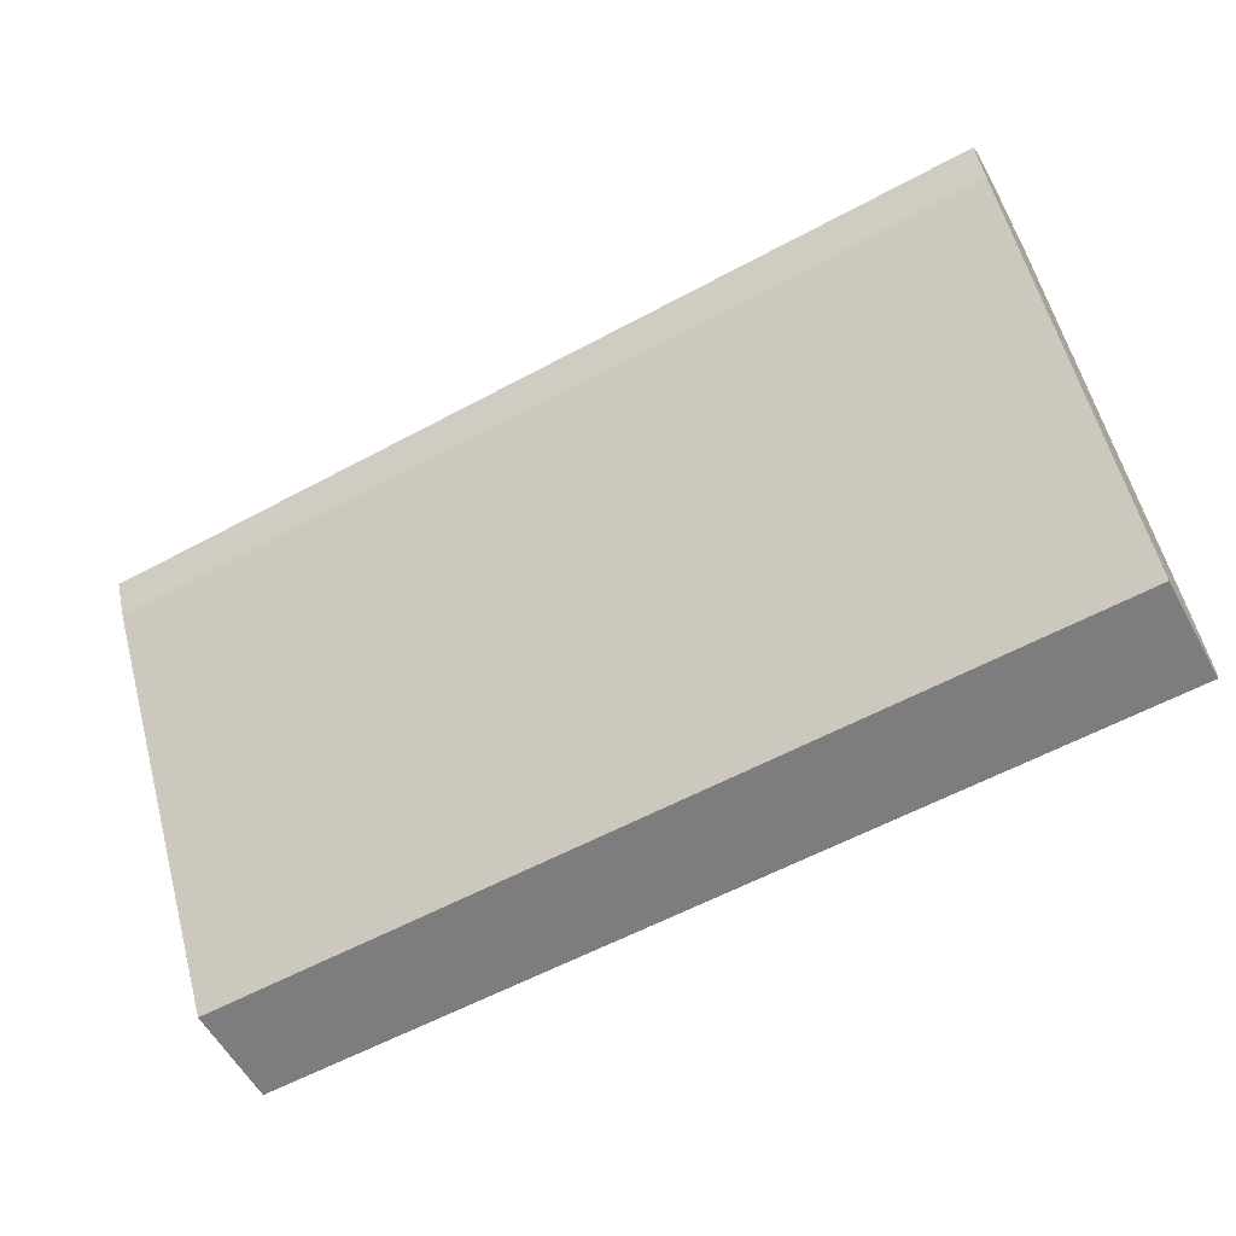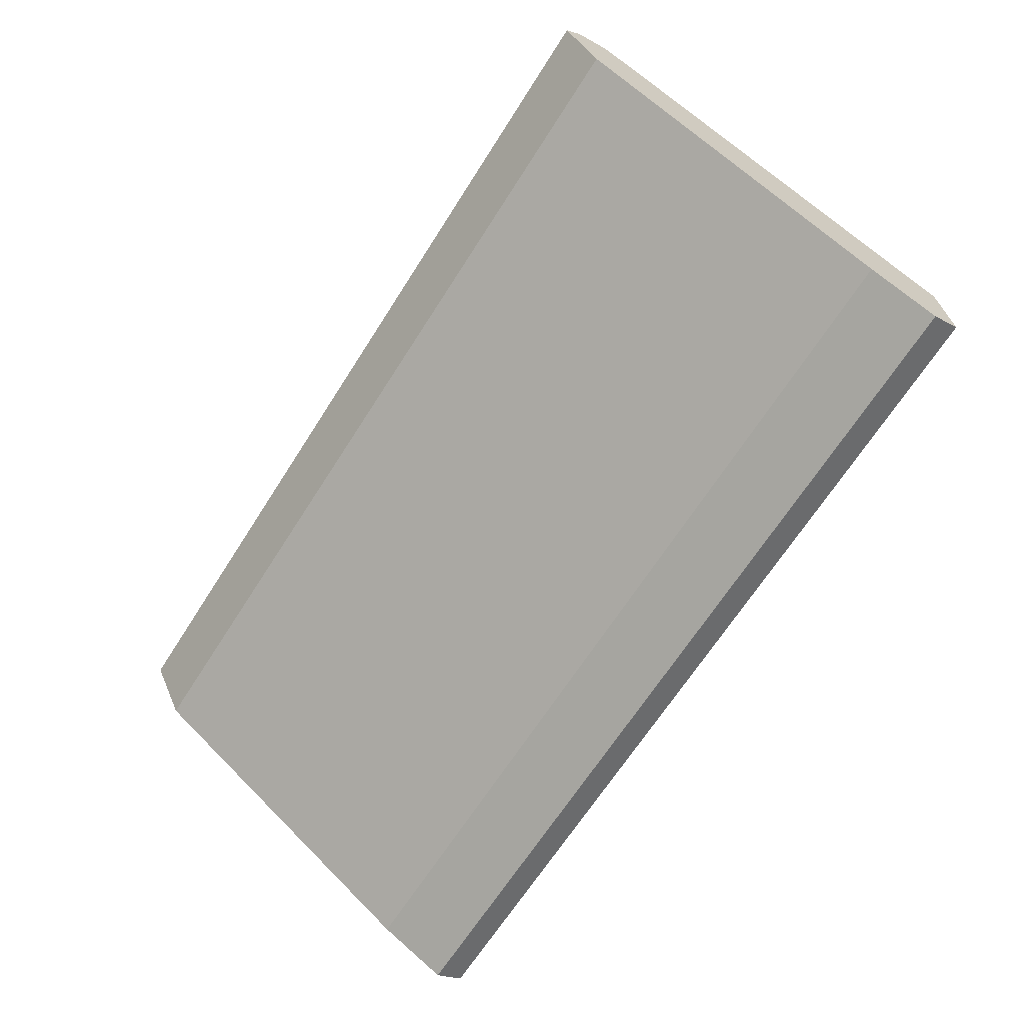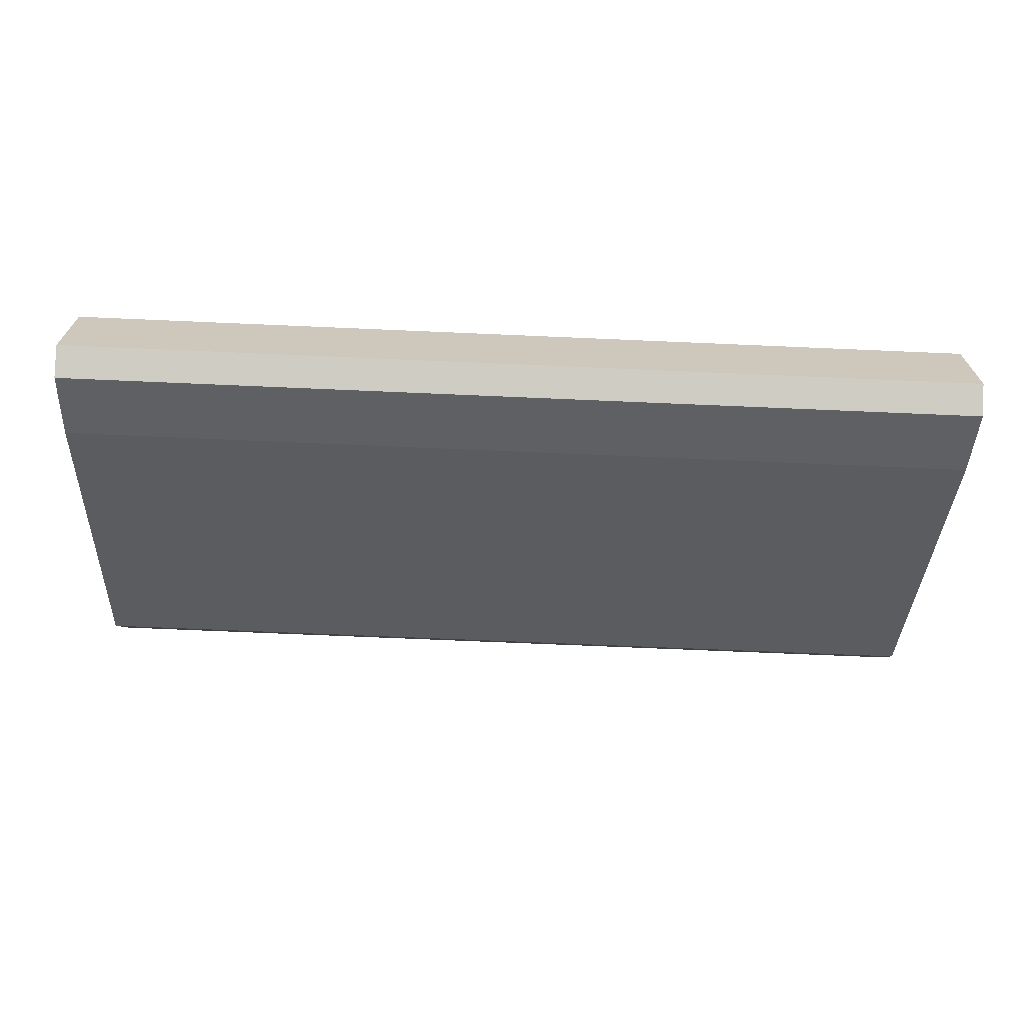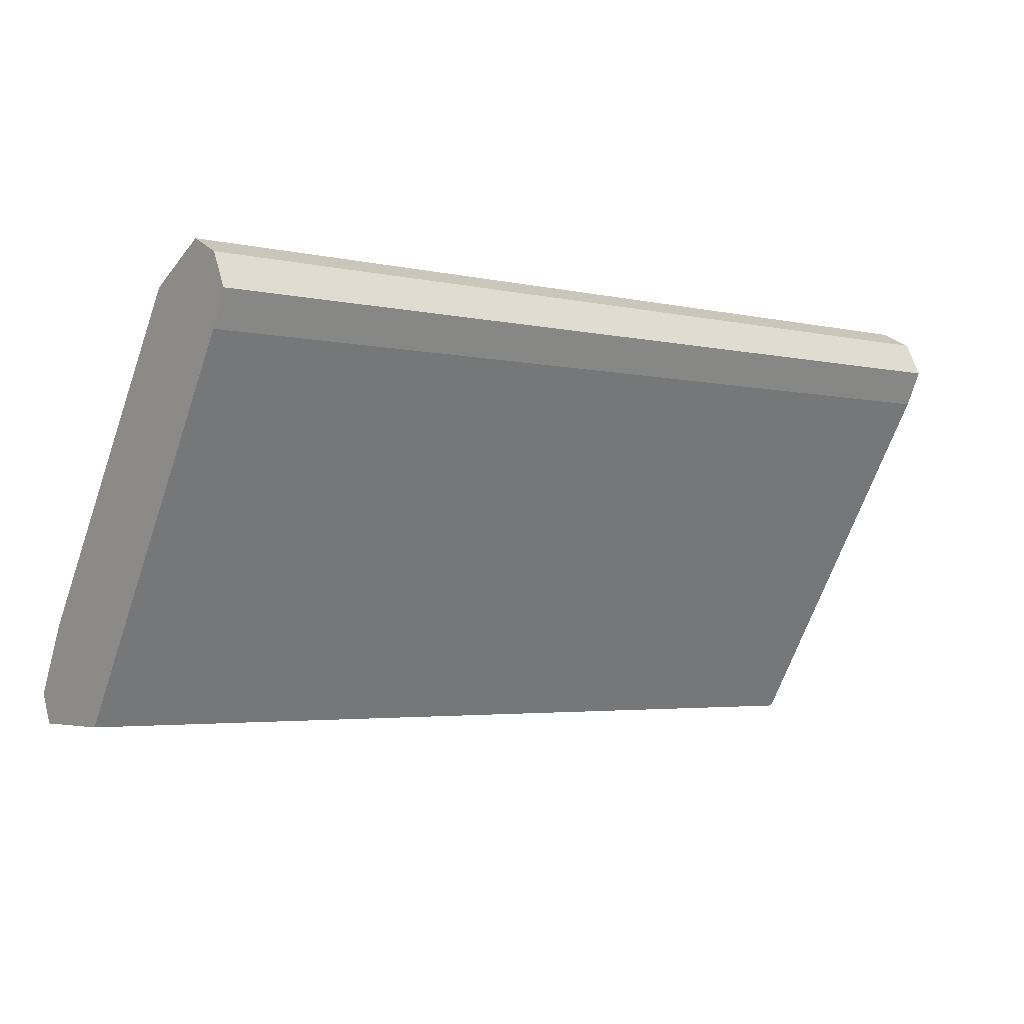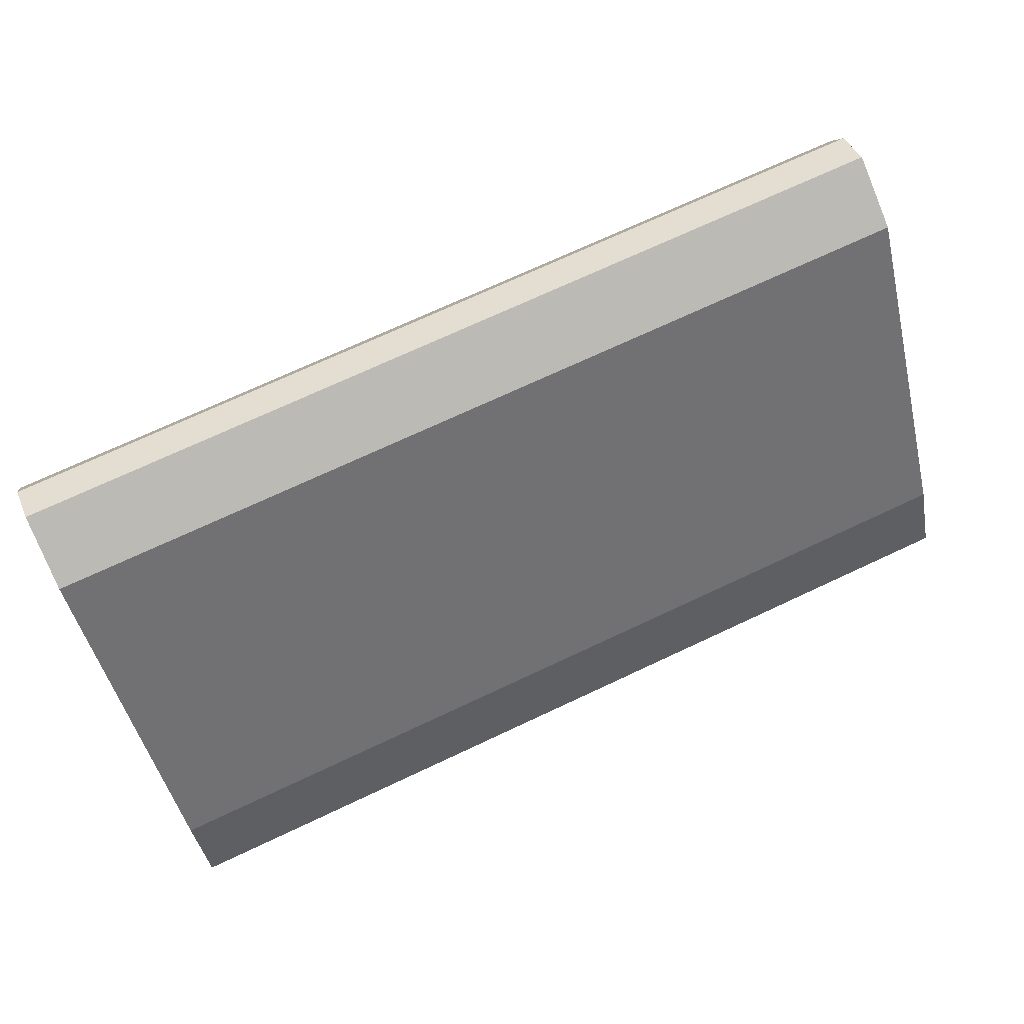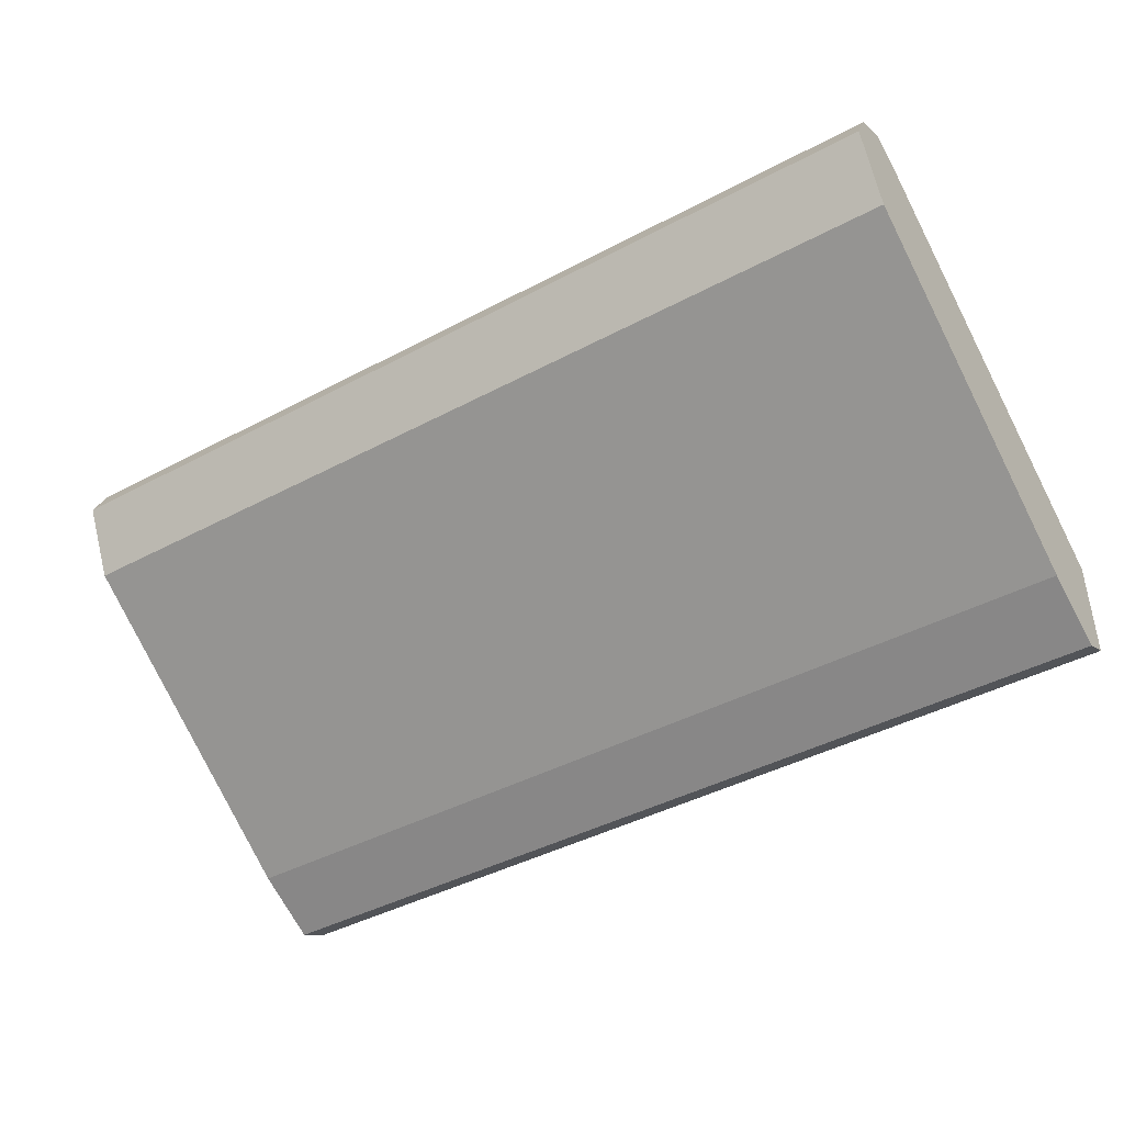
<metadata>
{"format":"obj","ext":"obj","renderer":"f3d","projection":"perspective","resolution":1024,"background":"white","views":[{"elev":-59.1,"azim":29.0,"up":"+Y"},{"elev":-66.9,"azim":-122.5,"up":"+Z"},{"elev":-68.6,"azim":-2.5,"up":"+Z"},{"elev":-3.6,"azim":-37.6,"up":"+Y"},{"elev":72.1,"azim":154.9,"up":"+Y"},{"elev":-42.7,"azim":-147.6,"up":"+Z"}]}
</metadata>
<code>
v -0.1684 0.861 -0.2433
v -0.1684 0.8486 -0.2683
v -0.1684 0.7008 -0.3504
v -0.1684 0.7363 -0.3432
v -0.1684 0.7113 -0.3556
v 0.1623 0.7008 -0.3504
v 0.1623 0.7113 -0.3556
v 0.1623 0.7363 -0.3432
v 0.1623 0.8486 -0.2683
v 0.1623 0.861 -0.2433
v 5.707e-05 0.8486 -0.2683
v 5.707e-05 0.8548 -0.2309
v 0.1623 0.8548 -0.2309
v 0.1623 0.8423 -0.2246
v 5.707e-05 0.8423 -0.2246
v 0.1623 0.8298 -0.2309
v 0.1623 0.7008 -0.3129
v 5.707e-05 0.7008 -0.3129
v -0.1684 0.7008 -0.3129
v -0.1684 0.8299 -0.2308
v -0.1684 0.8423 -0.2246
v -0.1684 0.8548 -0.2309
f 20 21 19
f 14 16 10
f 16 6 10
f 17 6 16
f 17 18 6
f 17 16 18
f 20 19 16
f 20 16 21
f 19 3 18
f 22 21 15
f 22 1 21
f 22 12 1
f 22 15 12
f 21 1 19
f 19 1 3
f 6 18 3
f 14 15 16
f 21 16 15
f 14 12 15
f 16 19 18
f 13 14 10
f 2 3 1
f 4 3 2
f 5 6 3
f 7 6 5
f 7 8 6
f 7 5 8
f 8 5 4
f 8 4 9
f 8 9 6
f 5 3 4
f 9 11 10
f 13 12 14
f 9 4 11
f 4 2 11
f 2 1 11
f 11 1 10
f 12 10 1
f 13 10 12
f 9 10 6

</code>
